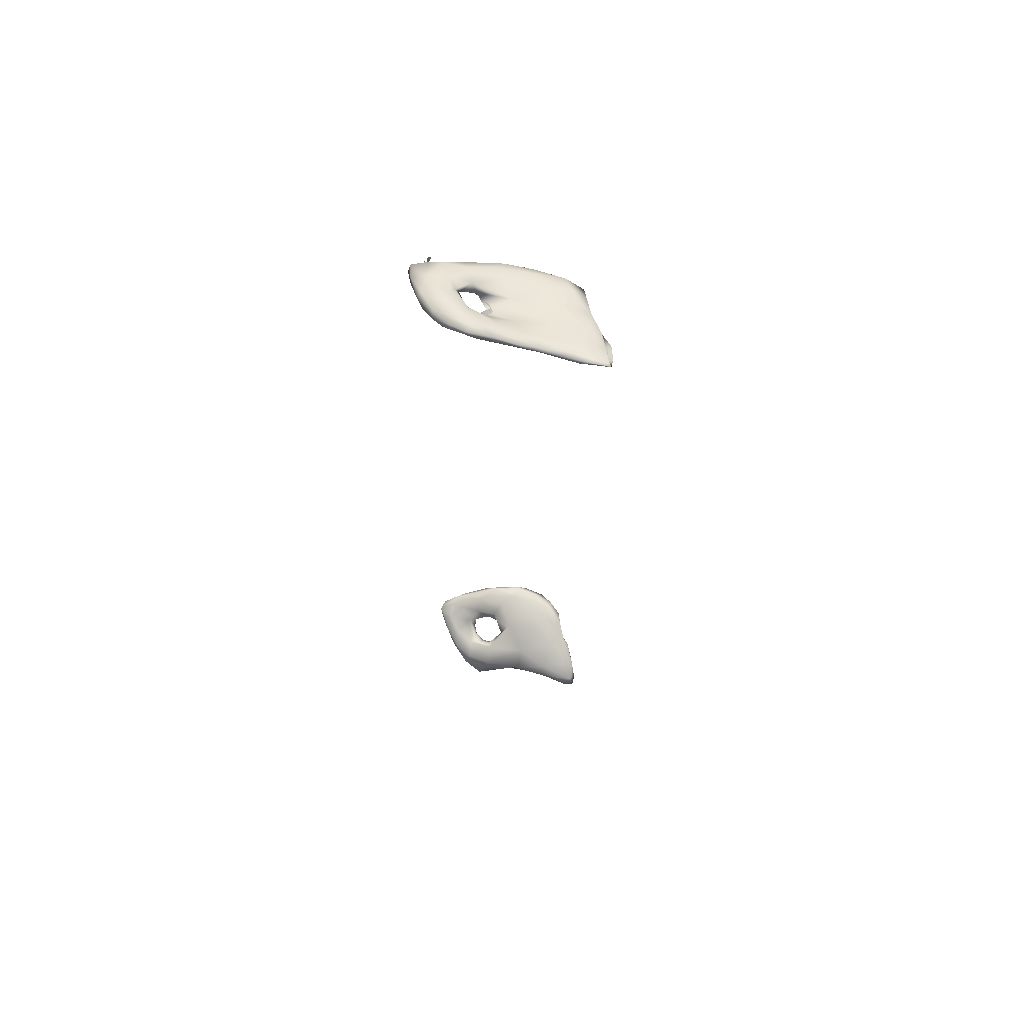
<metadata>
{"format":"obj","ext":"obj","renderer":"f3d","projection":"perspective","resolution":1024,"background":"white","views":[{"elev":67.8,"azim":-24.4,"up":"+Z"}]}
</metadata>
<code>
v 8991 5880 3662
v 8968 5927 3651
v 9028 5872 3655
v 8998 5926 3646
v 9062 5919 3680
v 8961 6000 3660
v 8995 6025 3679
v 9088 5851 3687
v 9067 5847 3693
v 8940 5964 3691
v 8941 6012 3679
v 9053 6040 3718
v 8945 6093 3703
v 9162 5847 3725
v 9151 5812 3725
v 9047 5888 3734
v 9118 5955 3745
v 8918 6076 3729
v 9026 6142 3730
v 9393 5594 3726
v 9411 5590 3721
v 9431 5579 3726
v 9350 5657 3735
v 9421 5672 3759
v 9244 5747 3739
v 8956 6224 3751
v 9032 6235 3769
v 9455 5609 3749
v 9428 5608 3751
v 9310 5678 3745
v 9480 5710 3797
v 9300 5772 3757
v 9234 5745 3745
v 9192 5790 3757
v 8971 5965 3743
v 8927 6049 3751
v 9075 6022 3746
v 9058 6076 3754
v 9068 6113 3755
v 8918 6197 3776
v 9355 5647 3755
v 9470 5669 3786
v 9483 5835 3833
v 9371 5817 3793
v 9290 5705 3759
v 9261 5901 3786
v 9109 5981 3779
v 8917 6154 3790
v 9063 6011 3765
v 9111 6176 3793
v 8935 6278 3802
v 9084 6268 3820
v 8989 6280 3804
v 9420 5687 3808
v 9492 5779 3822
v 9085 5950 3799
v 9005 6031 3772
v 9174 5963 3799
v 9050 6139 3803
v 9228 6215 3846
v 9319 5720 3789
v 9484 5750 3816
v 9234 5851 3822
v 9403 5929 3821
v 9314 6018 3819
v 9053 6005 3777
v 9221 6023 3824
v 9095 5979 3791
v 8962 6121 3794
v 9043 6053 3772
v 9164 6113 3828
v 9148 6104 3848
v 9266 6114 3830
v 8925 6264 3829
v 8963 6293 3831
v 9026 6292 3834
v 9452 5753 3829
v 9480 5808 3840
v 9175 5989 3834
v 9389 6047 3839
v 9187 6059 3849
v 9107 6152 3861
v 8922 6214 3813
v 9193 6257 3875
v 9087 6281 3857
v 9392 5811 3850
v 9478 6005 3862
v 9514 5948 3873
v 9471 6090 3884
v 9371 6129 3868
v 8959 6203 3824
v 9036 6283 3860
v 9497 5895 3872
v 9499 6023 3885
v 9180 6093 3877
v 9410 6149 3900
v 9036 6213 3856
v 9141 6194 3896
v 9307 6205 3905
v 9463 5841 3860
v 9346 5923 3892
v 9230 5998 3875
v 8994 6258 3844
v 9071 6244 3870
v 9145 6248 3890
v 9431 5935 3897
v 9477 5988 3893
v 9436 6095 3910
v 9367 6169 3926
v 9234 6209 3935
v 9235 6229 3913
v 9330 6034 3923
v 9395 6067 3925
v 9237 6119 3913
v 9362 6151 3939
v 9302 6189 3930
v 9311 6130 3927
v 9308 6199 7438
v 9319 6105 7445
v 9232 6186 7456
v 9436 6063 7461
v 9379 6144 7458
v 9204 6139 7479
v 9375 6175 7466
v 9216 6229 7469
v 9285 6213 7484
v 9385 5937 7488
v 9226 6016 7505
v 9498 5983 7484
v 9435 6111 7475
v 9108 6224 7497
v 9144 6255 7503
v 9496 5900 7510
v 9439 5806 7527
v 9256 5887 7528
v 9533 5978 7501
v 9480 6050 7491
v 9144 6131 7523
v 9338 5778 7557
v 9484 5791 7541
v 9166 5936 7552
v 9521 5936 7520
v 9178 5995 7543
v 9179 6052 7538
v 9488 6041 7511
v 9403 6135 7492
v 9064 6190 7527
v 8986 6231 7540
v 9303 6195 7514
v 9163 6250 7539
v 9028 6289 7540
v 8953 6282 7570
v 9065 6292 7540
v 9457 5702 7574
v 9498 5841 7537
v 9494 5743 7571
v 9167 6011 7576
v 9148 6098 7564
v 8965 6159 7584
v 8937 6212 7594
v 9061 6146 7568
v 9026 6306 7552
v 9148 5874 7592
v 9499 5846 7551
v 9475 5982 7534
v 9128 5970 7576
v 9378 6106 7527
v 9266 6177 7540
v 8972 6296 7585
v 9038 6287 7569
v 9494 5668 7605
v 9466 5607 7632
v 9377 5664 7610
v 9240 5749 7630
v 9493 5756 7578
v 9405 5925 7560
v 9451 5776 7590
v 9062 5989 7592
v 9098 5998 7597
v 9352 6039 7547
v 9257 6020 7563
v 9267 6115 7554
v 9034 6074 7600
v 8977 6076 7600
v 8931 6082 7623
v 9159 6202 7577
v 8944 6229 7615
v 9348 5643 7643
v 9472 5677 7607
v 9341 5851 7598
v 9014 5970 7623
v 9211 5914 7609
v 9131 5972 7604
v 9078 6032 7624
v 9146 6129 7589
v 9084 6106 7600
v 8926 6118 7650
v 9080 6249 7595
v 9413 5598 7650
v 9445 5576 7652
v 9295 5699 7644
v 9051 5869 7671
v 9129 5959 7632
v 8961 5972 7658
v 9069 6108 7632
v 9074 6181 7620
v 8999 6203 7628
v 9446 5597 7650
v 9380 5623 7655
v 9398 5705 7631
v 9212 5759 7651
v 9151 5797 7671
v 9267 5797 7640
v 9151 5902 7658
v 8936 6007 7679
v 9075 5998 7671
v 9426 5593 7654
v 9239 5758 7654
v 9335 5691 7650
v 9170 5789 7673
v 9163 5824 7678
v 8973 5933 7695
v 9032 6093 7664
v 8947 6132 7662
v 9396 5638 7647
v 9098 5840 7698
v 8950 6032 7695
v 9032 5977 7711
v 8992 6059 7686
v 9019 5884 7720
v 8998 5905 7708
v 9093 5898 7694
v 8979 5945 7705
v 9046 5902 7715
v 9002 5965 7704
v 9106 6184 3772
v 9039 6300 7525
v 9155 6007 7556
v 9043 6321 7544
v 9055 6300 7572
v 9487 5663 7585
v 9452 5601 7616
g grp1
f 1 2 3
f 3 2 4
f 5 3 4
f 6 4 2
f 5 4 7
f 7 4 6
f 3 8 9
f 9 1 3
f 8 3 5
f 2 1 10
f 6 2 11
f 12 5 7
f 7 6 13
f 13 6 11
f 14 15 8
f 16 1 9
f 1 16 10
f 8 5 14
f 5 12 17
f 2 10 11
f 10 18 11
f 13 11 18
f 13 19 7
f 20 21 22
f 21 20 23
f 22 21 24
f 21 23 24
f 15 9 8
f 14 25 15
f 14 5 17
f 19 12 7
f 19 13 26
f 27 19 26
f 22 28 29
f 29 20 22
f 28 22 24
f 30 23 20
f 31 28 24
f 24 23 32
f 30 25 23
f 23 25 32
f 25 30 33
f 25 33 15
f 15 33 34
f 34 9 15
f 34 16 9
f 14 32 25
f 16 35 10
f 18 10 36
f 10 35 36
f 17 12 37
f 38 37 12
f 39 38 12
f 19 39 12
f 13 18 40
f 20 29 41
f 20 41 30
f 42 28 31
f 43 24 44
f 43 31 24
f 44 24 32
f 45 33 30
f 32 14 46
f 14 17 46
f 17 37 47
f 36 48 18
f 49 37 38
f 40 18 48
f 39 19 50
f 13 40 26
f 50 19 27
f 40 51 26
f 52 50 27
f 53 26 51
f 27 26 53
f 42 54 29
f 29 28 42
f 41 45 30
f 55 31 43
f 33 45 34
f 46 44 32
f 35 16 56
f 57 35 56
f 17 47 58
f 46 17 58
f 35 57 36
f 49 47 37
f 59 38 39
f 52 60 50
f 53 52 27
f 29 61 41
f 61 29 54
f 41 61 45
f 42 31 62
f 62 31 55
f 63 56 16
f 46 64 44
f 65 64 46
f 57 56 66
f 58 67 46
f 65 46 67
f 47 49 68
f 57 69 36
f 66 70 57
f 68 49 66
f 49 70 66
f 69 48 36
f 49 38 70
f 70 59 57
f 38 59 70
f 59 71 72
f 236 59 39
f 50 71 59
f 73 71 50
f 40 74 51
f 51 74 75
f 75 53 51
f 76 52 53
f 77 54 42
f 42 62 77
f 34 45 61
f 55 43 78
f 34 63 16
f 34 61 63
f 44 64 43
f 56 68 66
f 79 68 56
f 64 65 80
f 79 47 68
f 47 79 58
f 67 58 79
f 67 79 81
f 65 67 73
f 80 65 73
f 81 72 71
f 81 71 67
f 73 67 71
f 57 59 69
f 82 59 72
f 73 50 60
f 48 83 40
f 40 83 74
f 84 52 85
f 85 52 76
f 53 75 76
f 61 54 86
f 77 86 54
f 55 78 62
f 43 64 87
f 87 88 43
f 64 80 87
f 89 87 90
f 90 87 80
f 48 69 91
f 73 90 80
f 59 91 69
f 73 60 90
f 60 52 84
f 76 92 85
f 62 78 77
f 63 61 86
f 78 43 93
f 43 88 93
f 87 94 88
f 81 79 95
f 87 89 94
f 81 95 72
f 72 95 82
f 89 90 96
f 97 59 82
f 91 59 97
f 48 91 83
f 82 98 97
f 90 99 96
f 60 99 90
f 99 60 84
f 75 92 76
f 100 86 77
f 77 78 100
f 101 63 86
f 78 93 100
f 63 102 56
f 56 102 79
f 97 103 91
f 98 104 97
f 91 103 74
f 83 91 74
f 104 103 97
f 84 85 105
f 104 92 103
f 105 92 104
f 85 92 105
f 74 103 75
f 92 75 103
f 86 100 106
f 101 102 63
f 106 101 86
f 100 93 106
f 93 107 106
f 93 88 107
f 102 95 79
f 107 88 94
f 108 107 94
f 94 89 108
f 89 96 108
f 96 109 108
f 98 82 95
f 104 98 105
f 105 98 110
f 96 99 109
f 99 84 111
f 84 105 111
f 106 112 101
f 106 113 112
f 107 113 106
f 114 95 102
f 113 107 108
f 108 115 113
f 108 109 115
f 95 114 98
f 111 105 110
f 111 116 99
f 99 116 109
f 102 101 112
f 102 112 114
f 114 110 98
f 115 109 116
f 116 111 110
f 113 117 112
f 114 112 117
f 113 115 117
f 117 110 114
f 115 116 117
f 117 116 110
f 118 119 120
f 121 119 122
f 119 123 120
f 119 118 122
f 124 122 118
f 120 125 118
f 126 118 125
f 119 127 128
f 121 127 119
f 129 127 121
f 119 128 123
f 122 130 121
f 120 123 131
f 122 124 130
f 120 131 125
f 124 118 126
f 126 125 132
f 133 134 127
f 133 127 129
f 127 135 128
f 136 133 129
f 136 129 137
f 129 121 137
f 128 138 123
f 130 137 121
f 131 123 138
f 125 131 132
f 134 139 127
f 140 134 133
f 127 139 135
f 135 141 128
f 133 136 142
f 128 141 143
f 144 128 143
f 145 136 137
f 128 144 138
f 146 137 130
f 138 147 131
f 124 146 130
f 131 147 148
f 146 124 126
f 149 146 126
f 150 149 126
f 151 148 152
f 131 148 151
f 132 131 151
f 132 153 150
f 126 132 150
f 132 151 153
f 154 139 134
f 140 154 134
f 140 155 156
f 140 133 155
f 142 155 133
f 142 136 145
f 157 144 143
f 138 144 158
f 145 137 146
f 148 159 160
f 147 161 148
f 152 148 160
f 153 151 162
f 140 156 154
f 139 163 135
f 135 163 141
f 142 164 155
f 165 164 142
f 166 157 143
f 142 145 165
f 157 158 144
f 165 145 167
f 167 145 146
f 161 147 138
f 167 146 149
f 161 159 148
f 167 149 168
f 149 150 168
f 151 152 169
f 151 169 170
f 239 237 240
f 154 171 172
f 154 173 139
f 156 171 154
f 174 139 173
f 139 174 163
f 156 155 164
f 175 156 164
f 164 176 177
f 178 141 163
f 166 141 178
f 141 166 143
f 164 165 176
f 166 179 157
f 176 180 181
f 176 165 180
f 238 181 158
f 180 182 181
f 165 167 180
f 161 138 158
f 183 159 161
f 167 182 180
f 159 184 185
f 182 168 186
f 167 168 182
f 159 185 160
f 160 187 152
f 150 153 170
f 187 169 152
f 153 162 170
f 172 173 154
f 188 174 173
f 241 156 189
f 189 156 175
f 175 164 177
f 177 176 190
f 191 178 163
f 176 181 190
f 166 178 179
f 181 192 190
f 238 179 193
f 238 193 192
f 178 191 184
f 194 179 183
f 183 179 178
f 181 238 192
f 183 178 184
f 184 191 185
f 181 182 195
f 183 184 159
f 183 161 196
f 161 158 196
f 181 195 158
f 182 186 195
f 197 160 185
f 150 198 186
f 186 168 150
f 170 198 150
f 199 172 200
f 199 188 173
f 172 199 173
f 201 174 188
f 189 175 177
f 174 202 163
f 202 191 163
f 203 192 193
f 194 193 179
f 191 204 185
f 183 196 194
f 194 196 205
f 158 195 196
f 196 195 205
f 195 186 206
f 187 160 197
f 169 207 170
f 207 198 170
f 200 242 208
f 209 188 199
f 189 242 241
f 189 208 242
f 188 209 201
f 210 189 177
f 211 174 201
f 212 174 211
f 190 213 210
f 177 190 210
f 212 202 174
f 190 192 213
f 192 214 213
f 202 204 191
f 214 192 203
f 203 193 194
f 185 204 215
f 194 205 216
f 185 215 197
f 206 205 195
f 186 198 206
f 206 198 207
f 187 207 169
f 200 217 199
f 217 200 208
f 208 189 210
f 218 201 219
f 211 201 218
f 213 218 219
f 210 213 219
f 211 220 212
f 213 221 218
f 213 214 221
f 202 222 204
f 204 222 215
f 194 216 203
f 223 216 205
f 205 206 223
f 197 224 187
f 207 187 224
f 199 217 209
f 225 217 208
f 225 208 210
f 225 219 209
f 210 219 225
f 219 201 209
f 220 211 218
f 212 226 202
f 220 226 212
f 218 221 220
f 203 216 214
f 215 227 197
f 223 228 216
f 229 207 224
f 223 207 229
f 206 207 223
f 217 225 209
f 226 220 221
f 230 202 226
f 202 230 231
f 222 202 231
f 214 232 221
f 222 231 233
f 222 233 215
f 232 216 228
f 232 214 216
f 227 224 197
f 228 223 229
f 229 224 227
f 232 226 221
f 233 227 215
f 230 226 234
f 230 233 231
f 233 230 235
f 234 235 230
f 226 232 234
f 228 235 234
f 232 228 234
f 235 227 233
f 228 229 235
f 227 235 229

</code>
